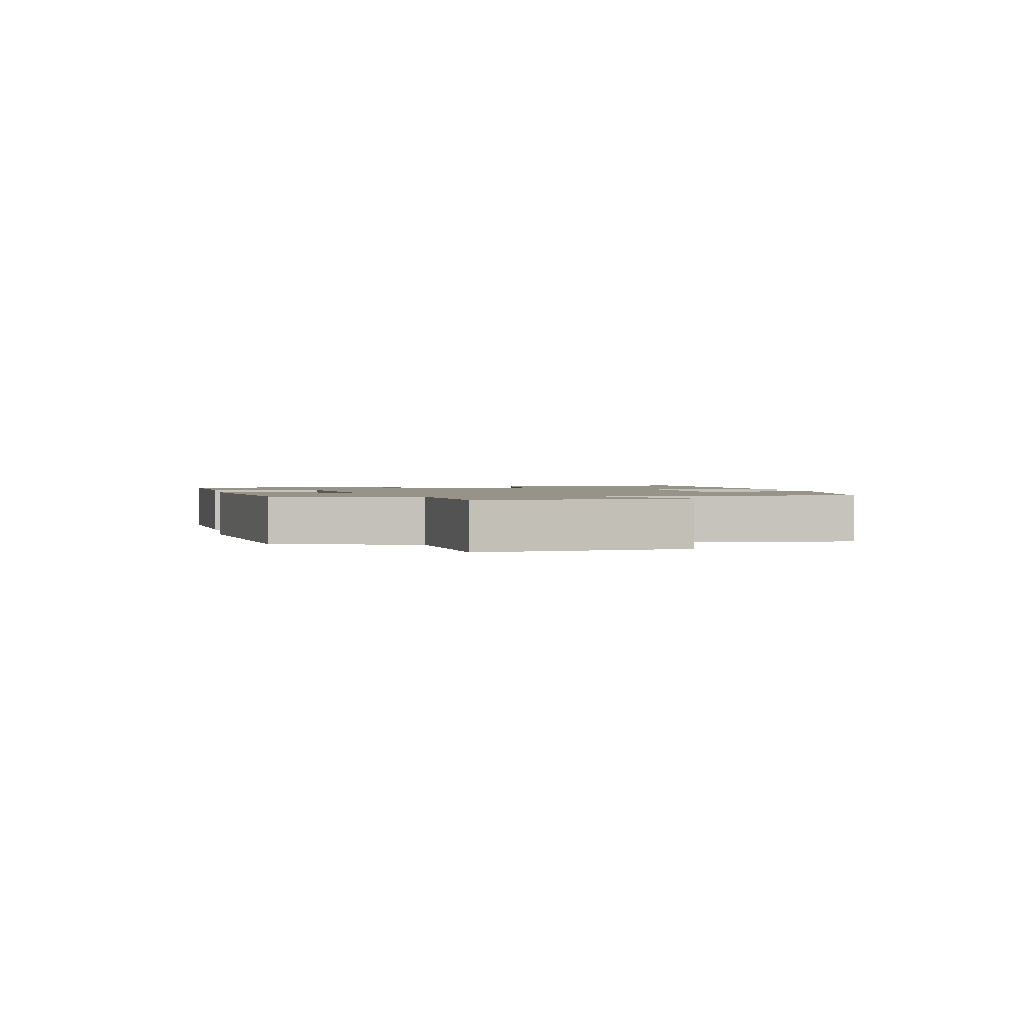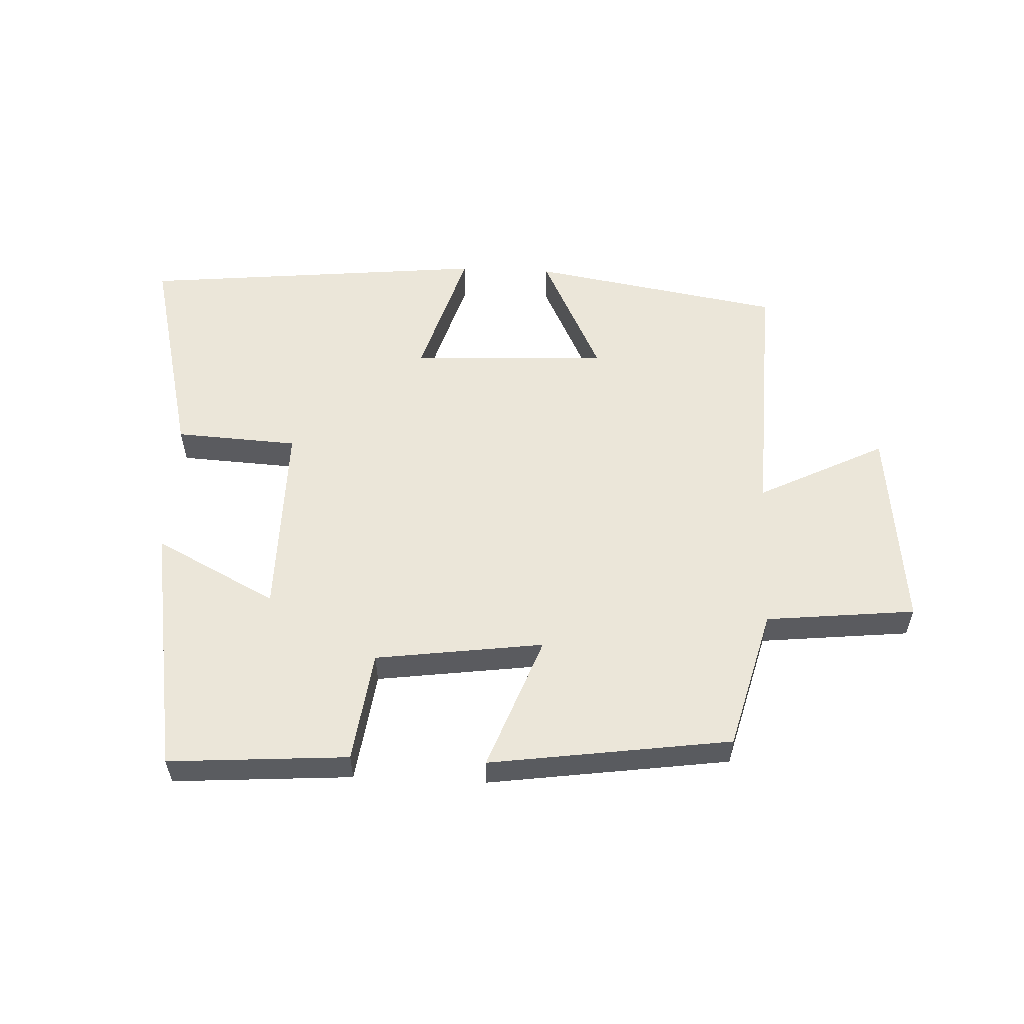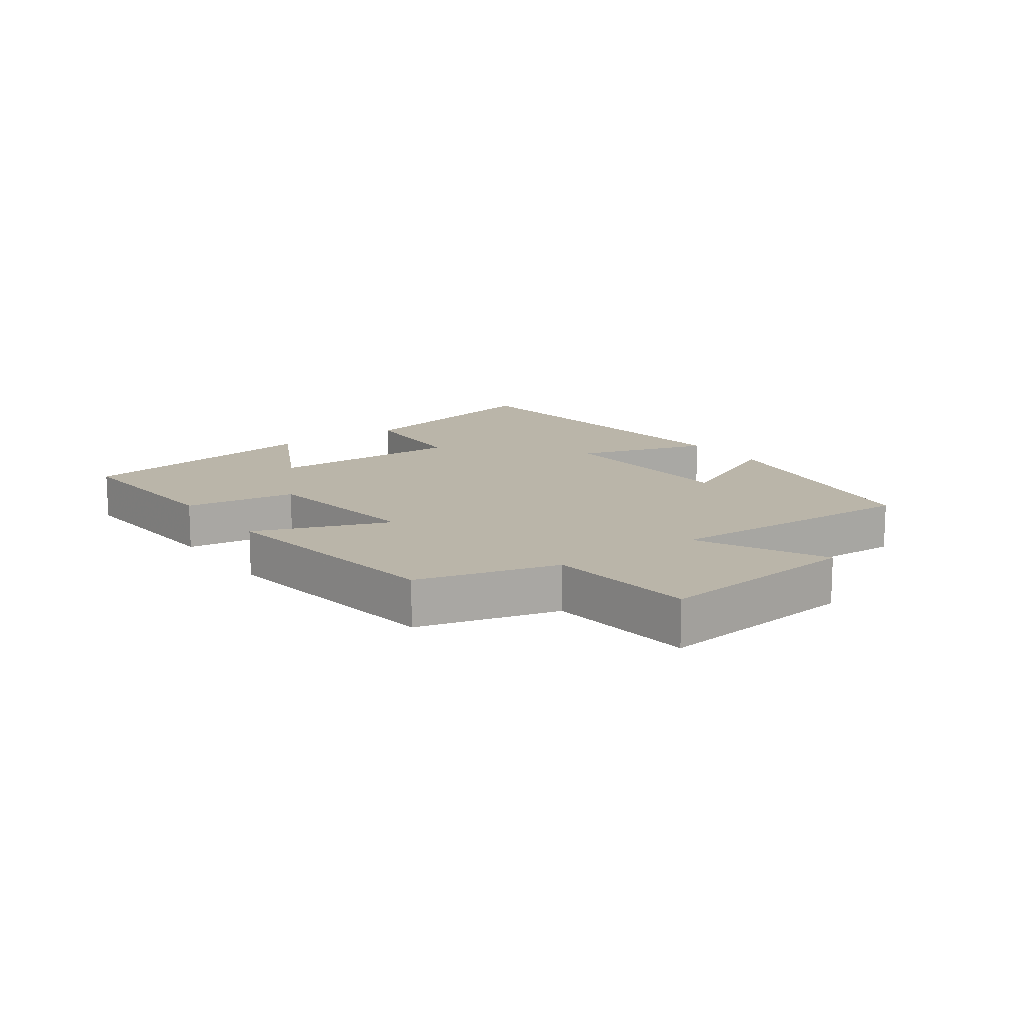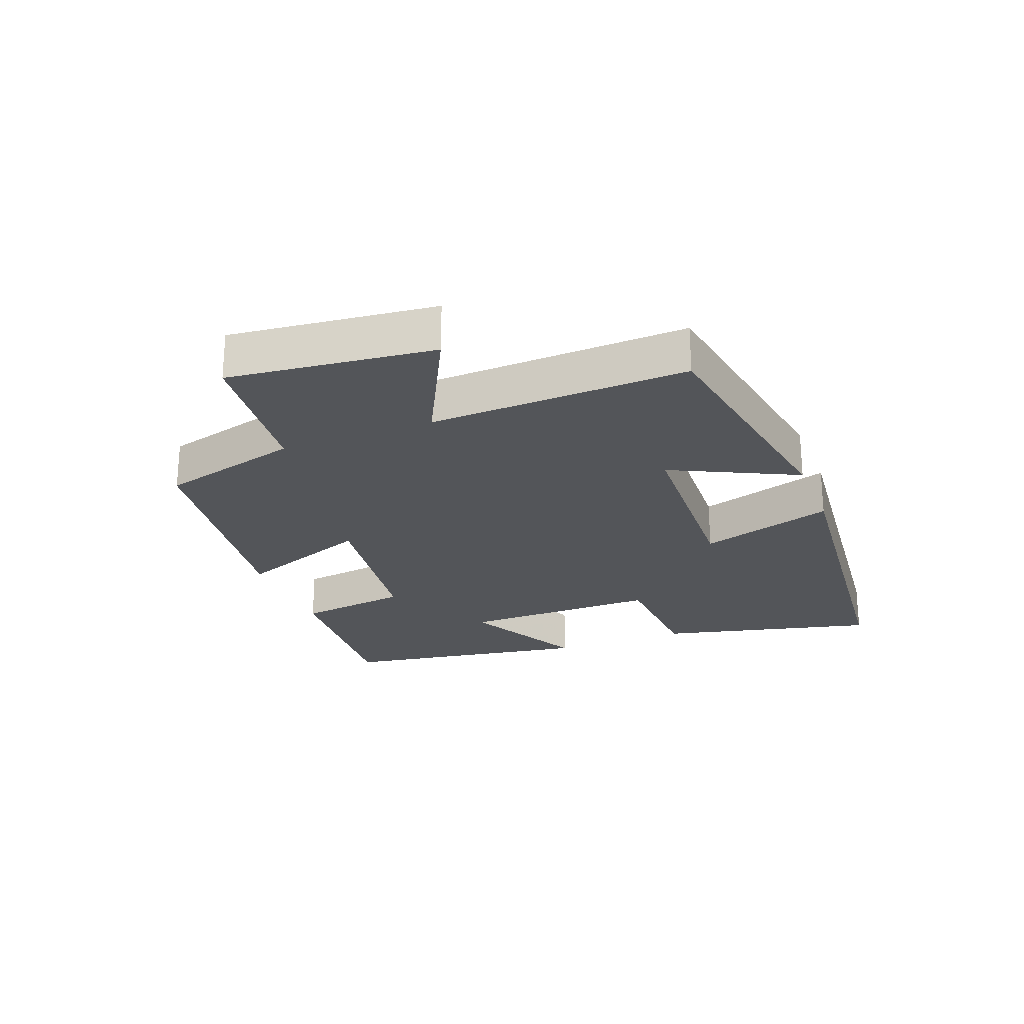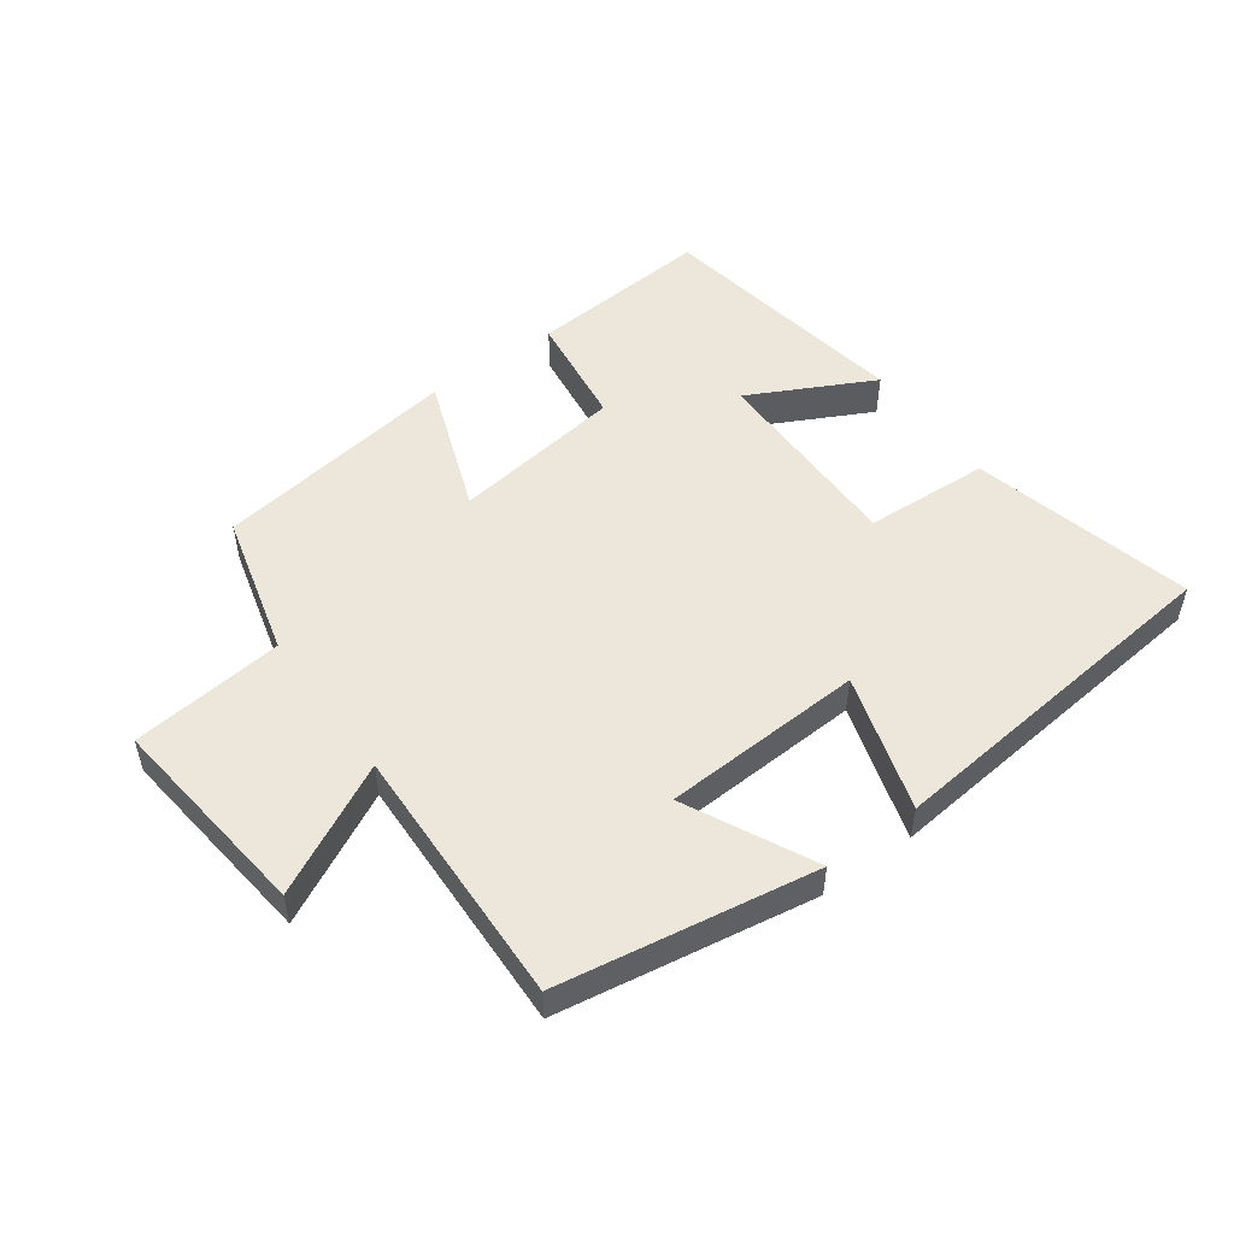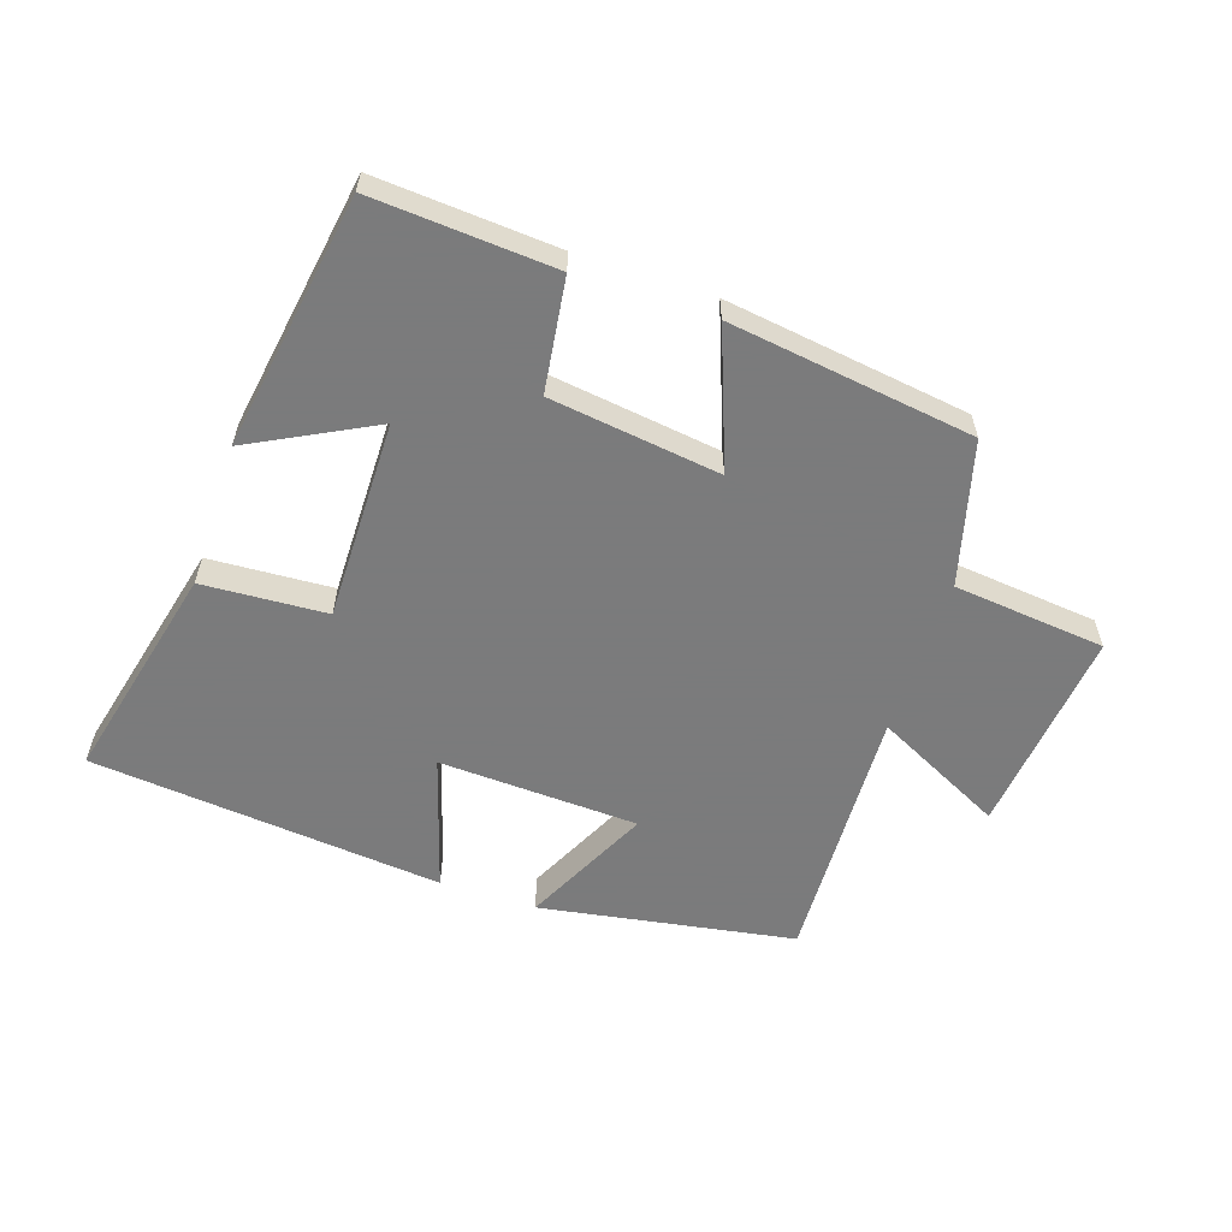
<metadata>
{"format":"obj","ext":"obj","renderer":"f3d","projection":"perspective","resolution":1024,"background":"white","views":[{"elev":1.6,"azim":-101.1,"up":"+Y"},{"elev":56.2,"azim":-177.4,"up":"+Y"},{"elev":13.7,"azim":-125.6,"up":"+Y"},{"elev":-24.1,"azim":-68.8,"up":"+Y"},{"elev":51.6,"azim":-36.2,"up":"+Y"},{"elev":-58.4,"azim":161.7,"up":"+Y"}]}
</metadata>
<code>
v -0.441 0.07 -0.446
v -0.5 0.07 -0.223
v -0.737 0.07 -0.198
v -0.701 0.07 0.126
v -0.5 0.07 0.025
v -0.515 0.07 0.433
v -0.117 0.07 0.5
v -0.214 0.07 0.302
v 0.098 0.07 0.288
v 0.033 0.07 0.5
v 0.583 0.07 0.445
v 0.5 0.07 0.102
v 0.306 0.07 0.091
v 0.308 0.07 -0.221
v 0.5 0.07 -0.122
v 0.435 0.07 -0.52
v 0.151 0.07 -0.5
v 0.127 0.07 -0.323
v -0.139 0.07 -0.287
v -0.059 0.07 -0.5
v -0.441 0 -0.446
v -0.5 0 -0.223
v -0.737 0 -0.198
v -0.701 0 0.126
v -0.5 0 0.025
v -0.515 0 0.433
v -0.117 0 0.5
v -0.214 0 0.302
v 0.098 0 0.288
v 0.033 0 0.5
v 0.583 0 0.445
v 0.5 0 0.102
v 0.306 0 0.091
v 0.308 0 -0.221
v 0.5 0 -0.122
v 0.435 0 -0.52
v 0.151 0 -0.5
v 0.127 0 -0.323
v -0.139 0 -0.287
v -0.059 0 -0.5
f 19 20 1 2
f 18 19 2
f 15 16 17 18
f 14 15 18
f 13 14 18 2
f 10 11 12 13
f 9 10 13
f 8 9 13 2
f 5 6 7 8
f 5 8 2
f 2 3 4 5
f 22 21 40 39
f 22 39 38
f 38 37 36 35
f 38 35 34
f 22 38 34 33
f 33 32 31 30
f 33 30 29
f 22 33 29 28
f 28 27 26 25
f 22 28 25
f 25 24 23 22
f 1 21 22 2
f 2 22 23 3
f 3 23 24 4
f 4 24 25 5
f 5 25 26 6
f 6 26 27 7
f 7 27 28 8
f 8 28 29 9
f 9 29 30 10
f 10 30 31 11
f 11 31 32 12
f 12 32 33 13
f 13 33 34 14
f 14 34 35 15
f 15 35 36 16
f 16 36 37 17
f 17 37 38 18
f 18 38 39 19
f 19 39 40 20
f 20 40 21 1

</code>
